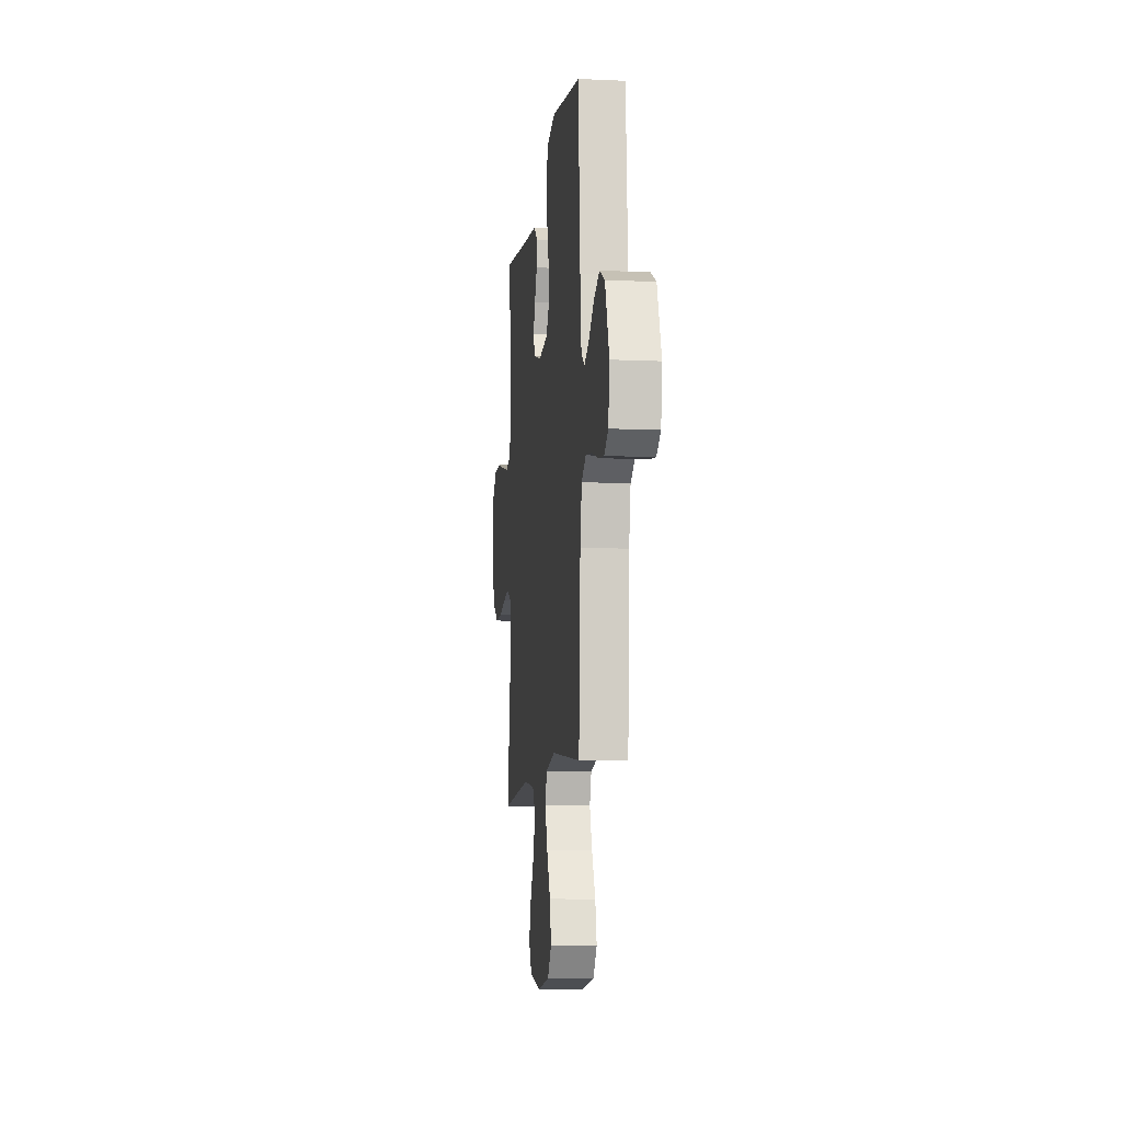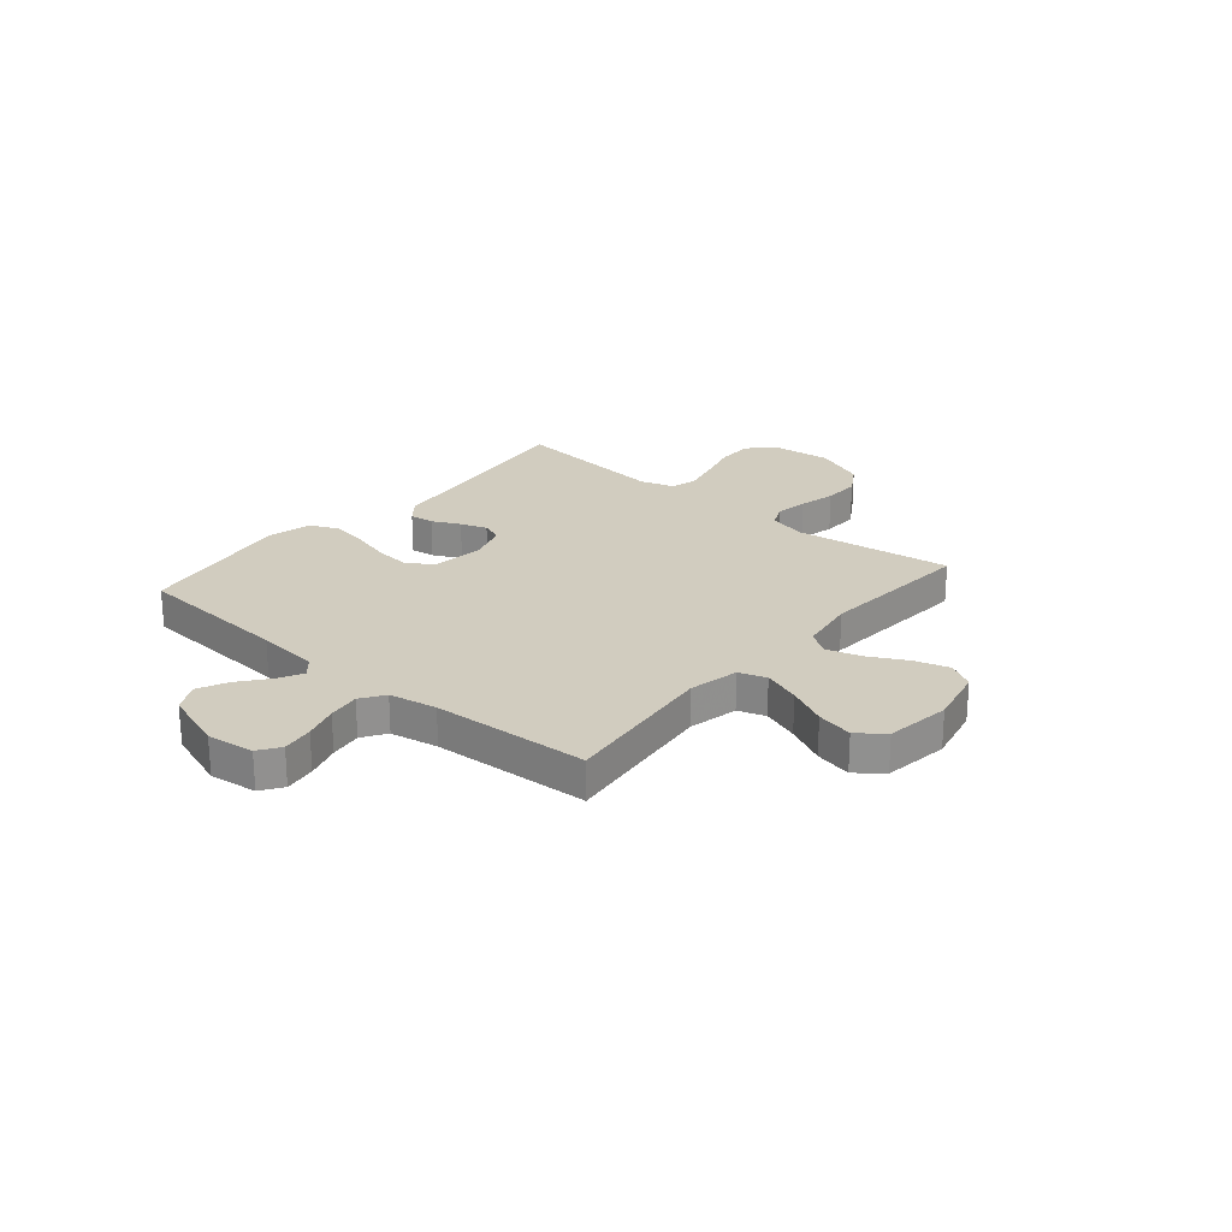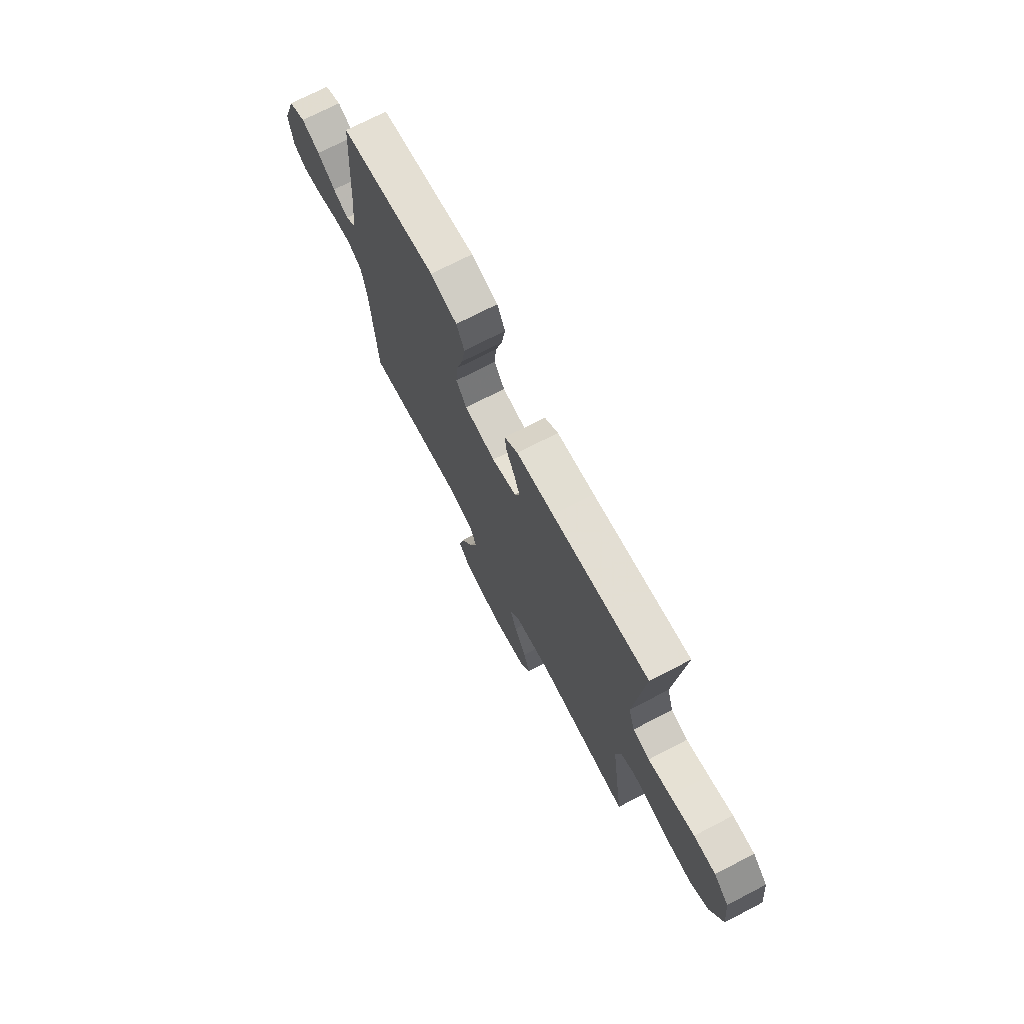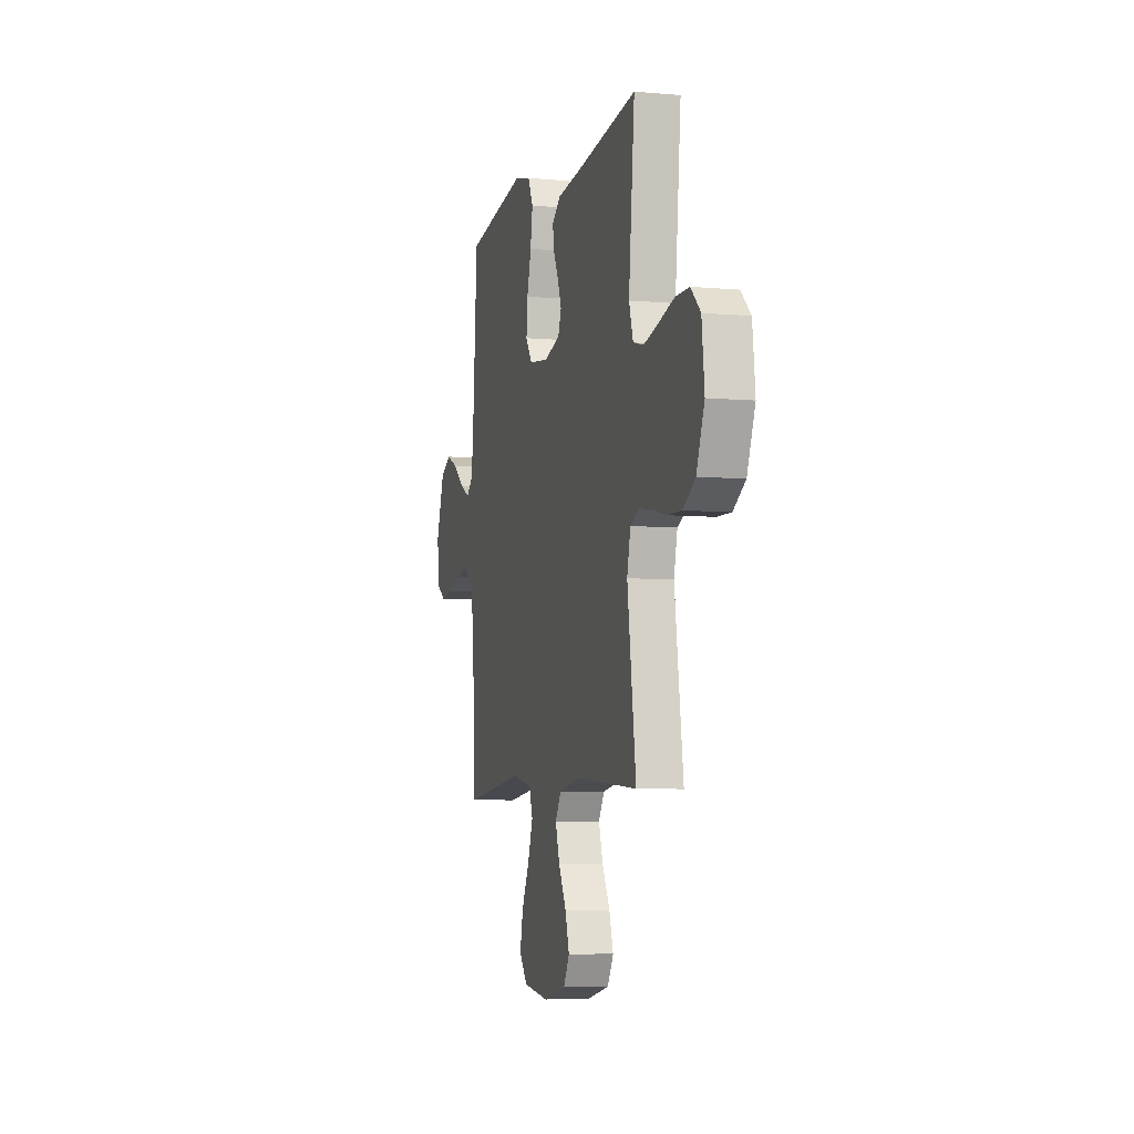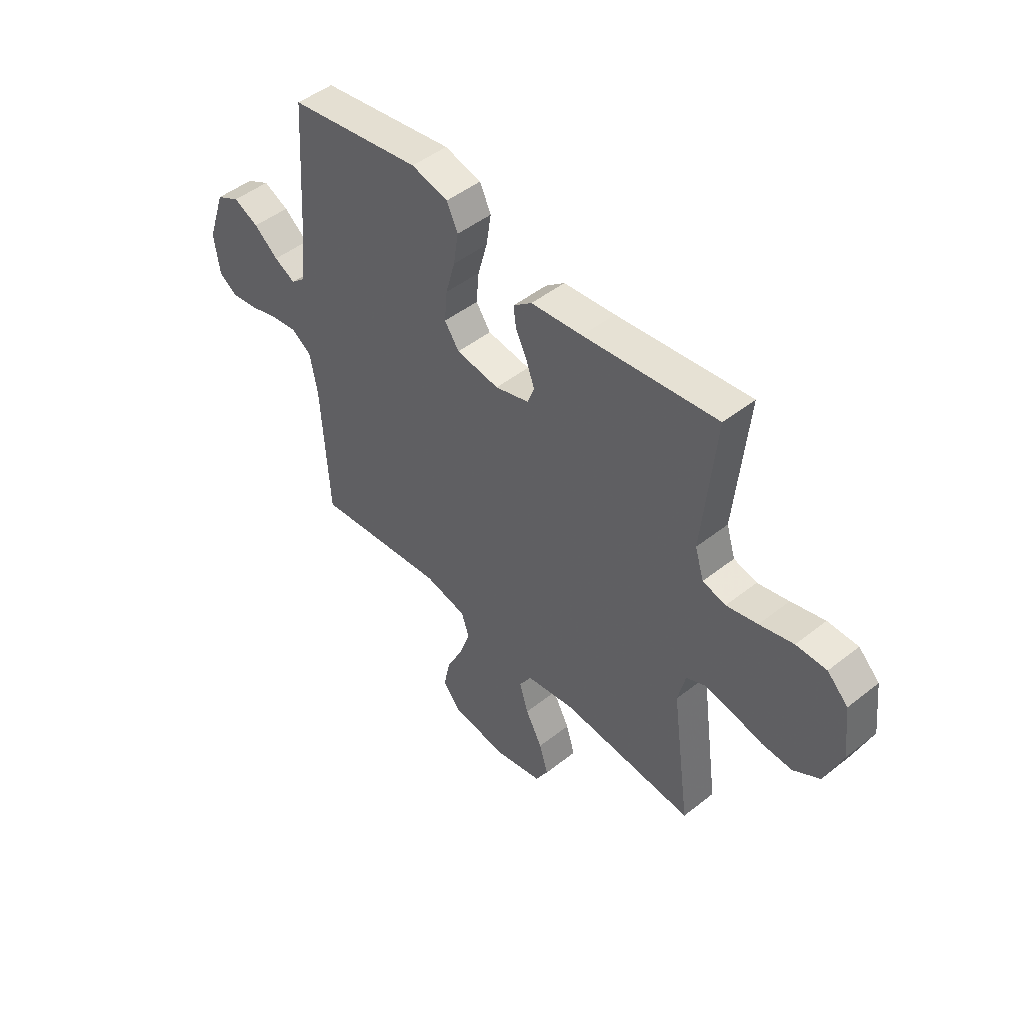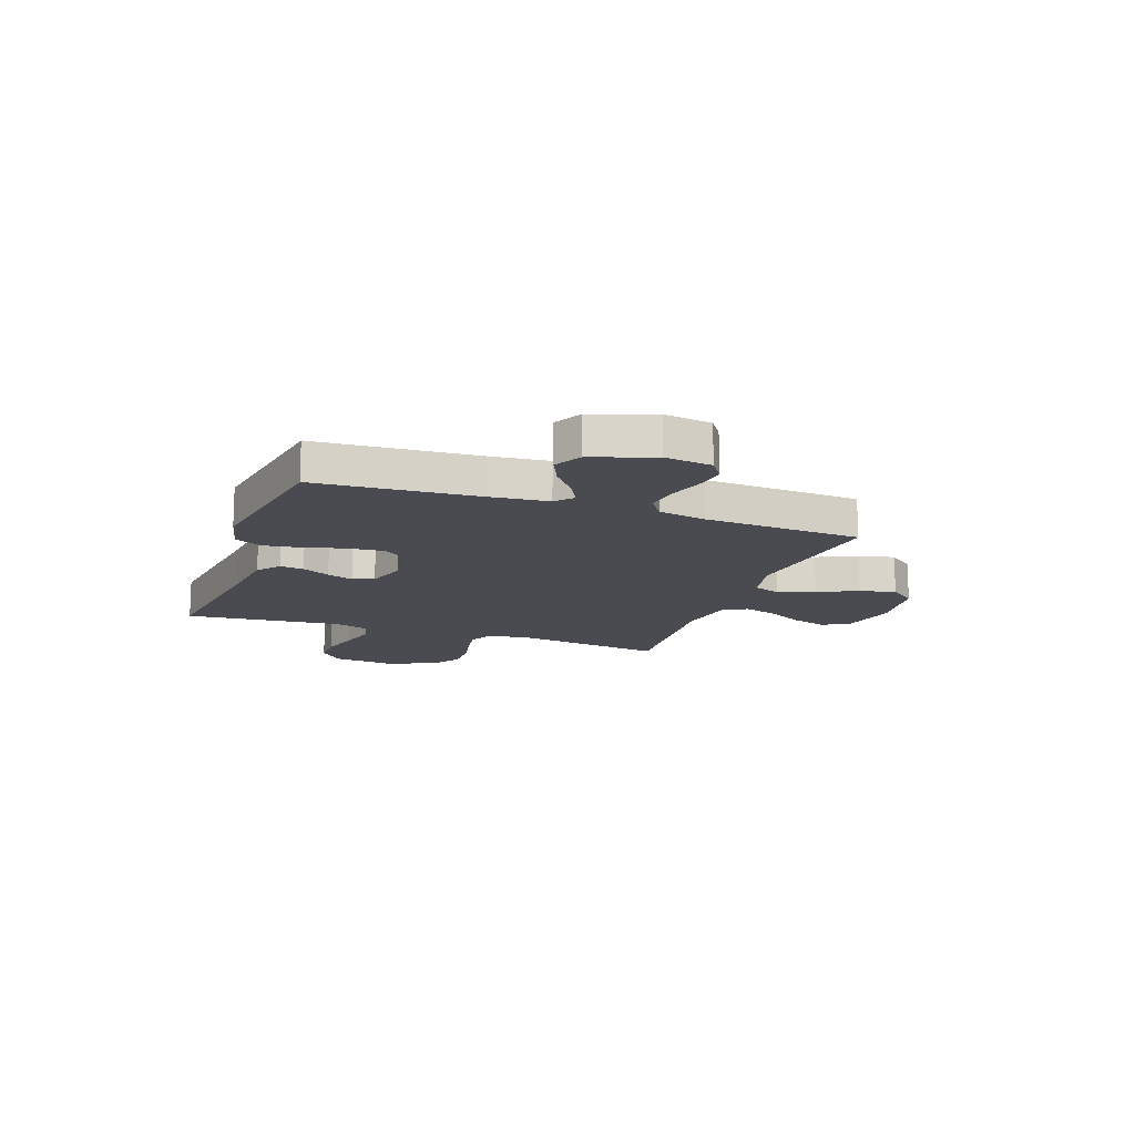
<metadata>
{"format":"obj","ext":"obj","renderer":"f3d","projection":"perspective","resolution":1024,"background":"white","views":[{"elev":-9.2,"azim":83.1,"up":"+Z"},{"elev":24.1,"azim":130.4,"up":"+Y"},{"elev":72.3,"azim":-117.4,"up":"+Z"},{"elev":-6.1,"azim":-105.1,"up":"+Z"},{"elev":47.9,"azim":-131.6,"up":"+Z"},{"elev":-14.5,"azim":70.3,"up":"+Y"}]}
</metadata>
<code>
v -0.5 0.07 -0.5
v -0.458 0.07 -0.2
v -0.475 0.07 -0.127
v -0.519 0.07 -0.107
v -0.58 0.07 -0.117
v -0.65 0.07 -0.133
v -0.719 0.07 -0.135
v -0.778 0.07 -0.098
v -0.817 0.07 0
v -0.804 0.07 0.115
v -0.757 0.07 0.16
v -0.689 0.07 0.16
v -0.613 0.07 0.139
v -0.543 0.07 0.122
v -0.491 0.07 0.135
v -0.471 0.07 0.2
v -0.5 0.07 0.5
v -0.2 0.07 0.461
v -0.084 0.07 0.448
v -0.042 0.07 0.414
v -0.048 0.07 0.368
v -0.074 0.07 0.315
v -0.092 0.07 0.265
v -0.077 0.07 0.224
v 0 0.07 0.2
v 0.097 0.07 0.213
v 0.13 0.07 0.26
v 0.124 0.07 0.329
v 0.103 0.07 0.405
v 0.092 0.07 0.476
v 0.117 0.07 0.529
v 0.2 0.07 0.549
v 0.5 0.07 0.5
v 0.52 0.07 0.2
v 0.532 0.07 0.081
v 0.565 0.07 0.052
v 0.613 0.07 0.077
v 0.668 0.07 0.121
v 0.725 0.07 0.147
v 0.778 0.07 0.119
v 0.819 0.07 0
v 0.807 0.07 -0.09
v 0.766 0.07 -0.118
v 0.706 0.07 -0.109
v 0.64 0.07 -0.088
v 0.579 0.07 -0.079
v 0.534 0.07 -0.109
v 0.517 0.07 -0.2
v 0.5 0.07 -0.5
v 0.2 0.07 -0.464
v 0.105 0.07 -0.484
v 0.087 0.07 -0.536
v 0.112 0.07 -0.607
v 0.149 0.07 -0.683
v 0.164 0.07 -0.753
v 0.125 0.07 -0.803
v 0 0.07 -0.82
v -0.111 0.07 -0.795
v -0.14 0.07 -0.744
v -0.12 0.07 -0.678
v -0.082 0.07 -0.607
v -0.062 0.07 -0.542
v -0.09 0.07 -0.496
v -0.2 0.07 -0.478
v -0.5 0 -0.5
v -0.458 0 -0.2
v -0.475 0 -0.127
v -0.519 0 -0.107
v -0.58 0 -0.117
v -0.65 0 -0.133
v -0.719 0 -0.135
v -0.778 0 -0.098
v -0.817 0 0
v -0.804 0 0.115
v -0.757 0 0.16
v -0.689 0 0.16
v -0.613 0 0.139
v -0.543 0 0.122
v -0.491 0 0.135
v -0.471 0 0.2
v -0.5 0 0.5
v -0.2 0 0.461
v -0.084 0 0.448
v -0.042 0 0.414
v -0.048 0 0.368
v -0.074 0 0.315
v -0.092 0 0.265
v -0.077 0 0.224
v 0 0 0.2
v 0.097 0 0.213
v 0.13 0 0.26
v 0.124 0 0.329
v 0.103 0 0.405
v 0.092 0 0.476
v 0.117 0 0.529
v 0.2 0 0.549
v 0.5 0 0.5
v 0.52 0 0.2
v 0.532 0 0.081
v 0.565 0 0.052
v 0.613 0 0.077
v 0.668 0 0.121
v 0.725 0 0.147
v 0.778 0 0.119
v 0.819 0 0
v 0.807 0 -0.09
v 0.766 0 -0.118
v 0.706 0 -0.109
v 0.64 0 -0.088
v 0.579 0 -0.079
v 0.534 0 -0.109
v 0.517 0 -0.2
v 0.5 0 -0.5
v 0.2 0 -0.464
v 0.105 0 -0.484
v 0.087 0 -0.536
v 0.112 0 -0.607
v 0.149 0 -0.683
v 0.164 0 -0.753
v 0.125 0 -0.803
v 0 0 -0.82
v -0.111 0 -0.795
v -0.14 0 -0.744
v -0.12 0 -0.678
v -0.082 0 -0.607
v -0.062 0 -0.542
v -0.09 0 -0.496
v -0.2 0 -0.478
f 58 59 60 61
f 58 61 62
f 57 58 62
f 56 57 62
f 53 54 55 56
f 52 53 56 62
f 51 52 62 63
f 48 49 50
f 47 48 50 51
f 42 43 44 45
f 42 45 46
f 41 42 46
f 40 41 46
f 37 38 39 40
f 36 37 40 46
f 35 36 46 47
f 31 32 33 34
f 28 29 30 31
f 27 28 31 34
f 26 27 34 35
f 19 20 21 22
f 18 19 22 23
f 16 17 18 23
f 15 16 23 24
f 10 11 12 13
f 10 13 14
f 9 10 14
f 5 6 7 8
f 4 5 8 9
f 64 1 2
f 64 2 3
f 63 64 3
f 51 63 3
f 47 51 3
f 25 26 35 47
f 25 47 3 4
f 14 15 24 25
f 4 9 14 25
f 125 124 123 122
f 126 125 122
f 126 122 121
f 126 121 120
f 120 119 118 117
f 126 120 117 116
f 127 126 116 115
f 114 113 112
f 115 114 112 111
f 109 108 107 106
f 110 109 106
f 110 106 105
f 110 105 104
f 104 103 102 101
f 110 104 101 100
f 111 110 100 99
f 98 97 96 95
f 95 94 93 92
f 98 95 92 91
f 99 98 91 90
f 86 85 84 83
f 87 86 83 82
f 87 82 81 80
f 88 87 80 79
f 77 76 75 74
f 78 77 74
f 78 74 73
f 72 71 70 69
f 73 72 69 68
f 66 65 128
f 67 66 128
f 67 128 127
f 67 127 115
f 67 115 111
f 111 99 90 89
f 68 67 111 89
f 89 88 79 78
f 89 78 73 68
f 1 65 66 2
f 2 66 67 3
f 3 67 68 4
f 4 68 69 5
f 5 69 70 6
f 6 70 71 7
f 7 71 72 8
f 8 72 73 9
f 9 73 74 10
f 10 74 75 11
f 11 75 76 12
f 12 76 77 13
f 13 77 78 14
f 14 78 79 15
f 15 79 80 16
f 16 80 81 17
f 17 81 82 18
f 18 82 83 19
f 19 83 84 20
f 20 84 85 21
f 21 85 86 22
f 22 86 87 23
f 23 87 88 24
f 24 88 89 25
f 25 89 90 26
f 26 90 91 27
f 27 91 92 28
f 28 92 93 29
f 29 93 94 30
f 30 94 95 31
f 31 95 96 32
f 32 96 97 33
f 33 97 98 34
f 34 98 99 35
f 35 99 100 36
f 36 100 101 37
f 37 101 102 38
f 38 102 103 39
f 39 103 104 40
f 40 104 105 41
f 41 105 106 42
f 42 106 107 43
f 43 107 108 44
f 44 108 109 45
f 45 109 110 46
f 46 110 111 47
f 47 111 112 48
f 48 112 113 49
f 49 113 114 50
f 50 114 115 51
f 51 115 116 52
f 52 116 117 53
f 53 117 118 54
f 54 118 119 55
f 55 119 120 56
f 56 120 121 57
f 57 121 122 58
f 58 122 123 59
f 59 123 124 60
f 60 124 125 61
f 61 125 126 62
f 62 126 127 63
f 63 127 128 64
f 64 128 65 1

</code>
